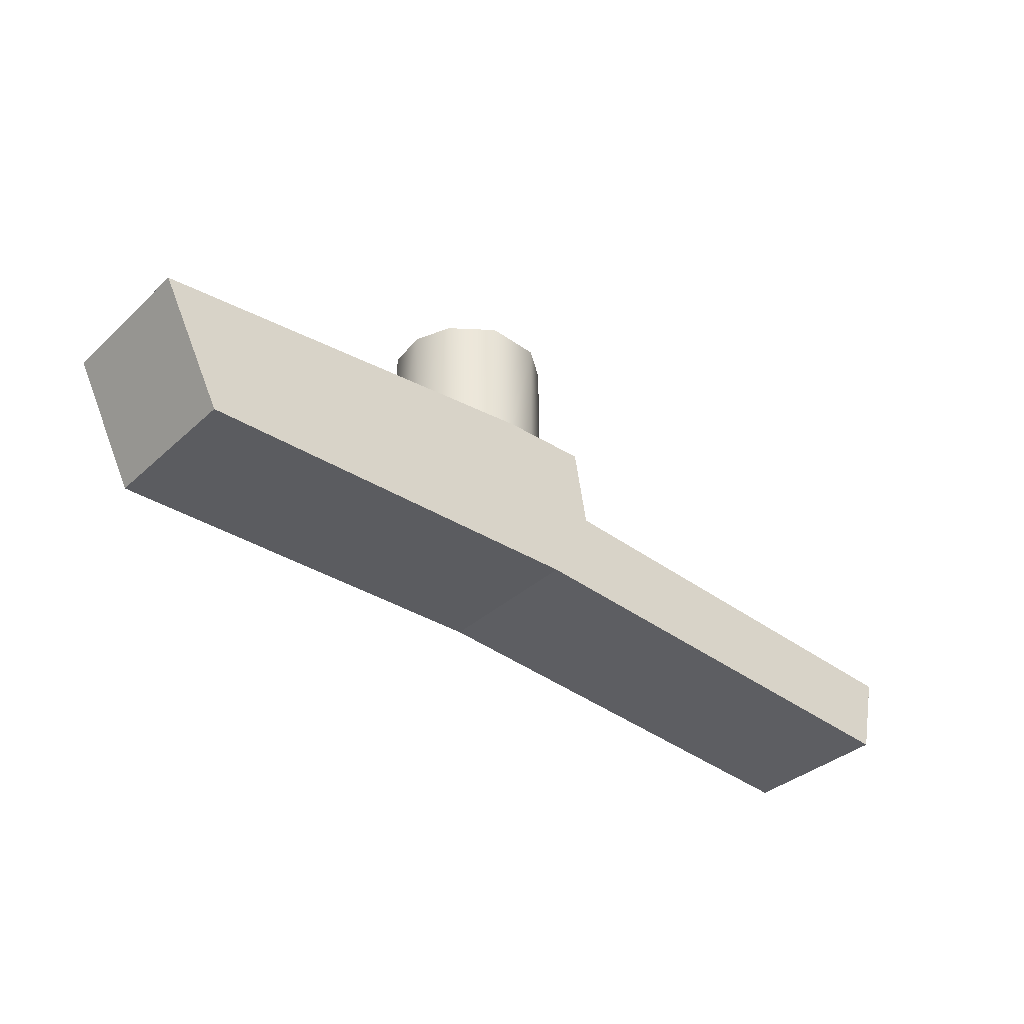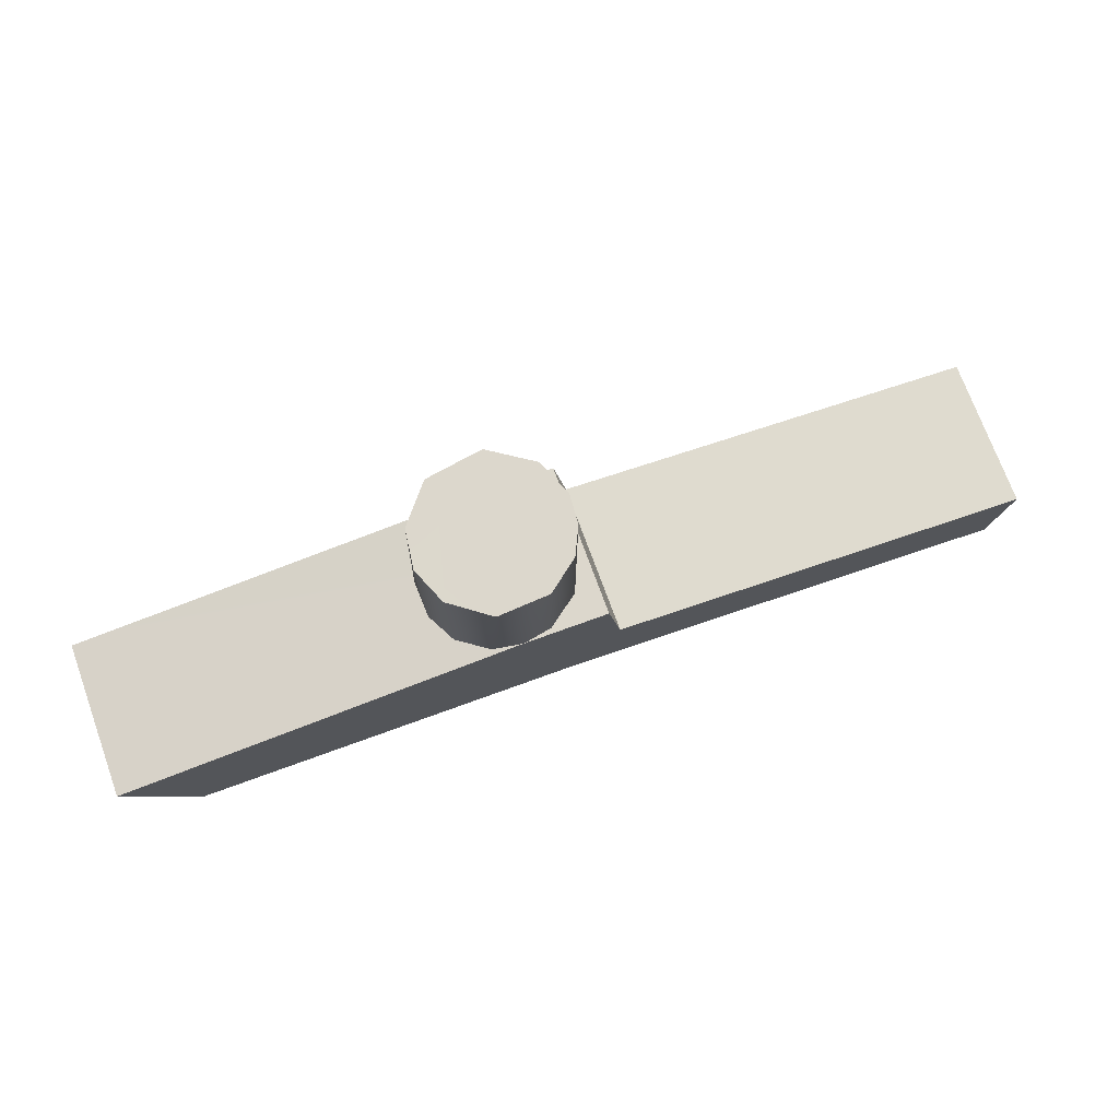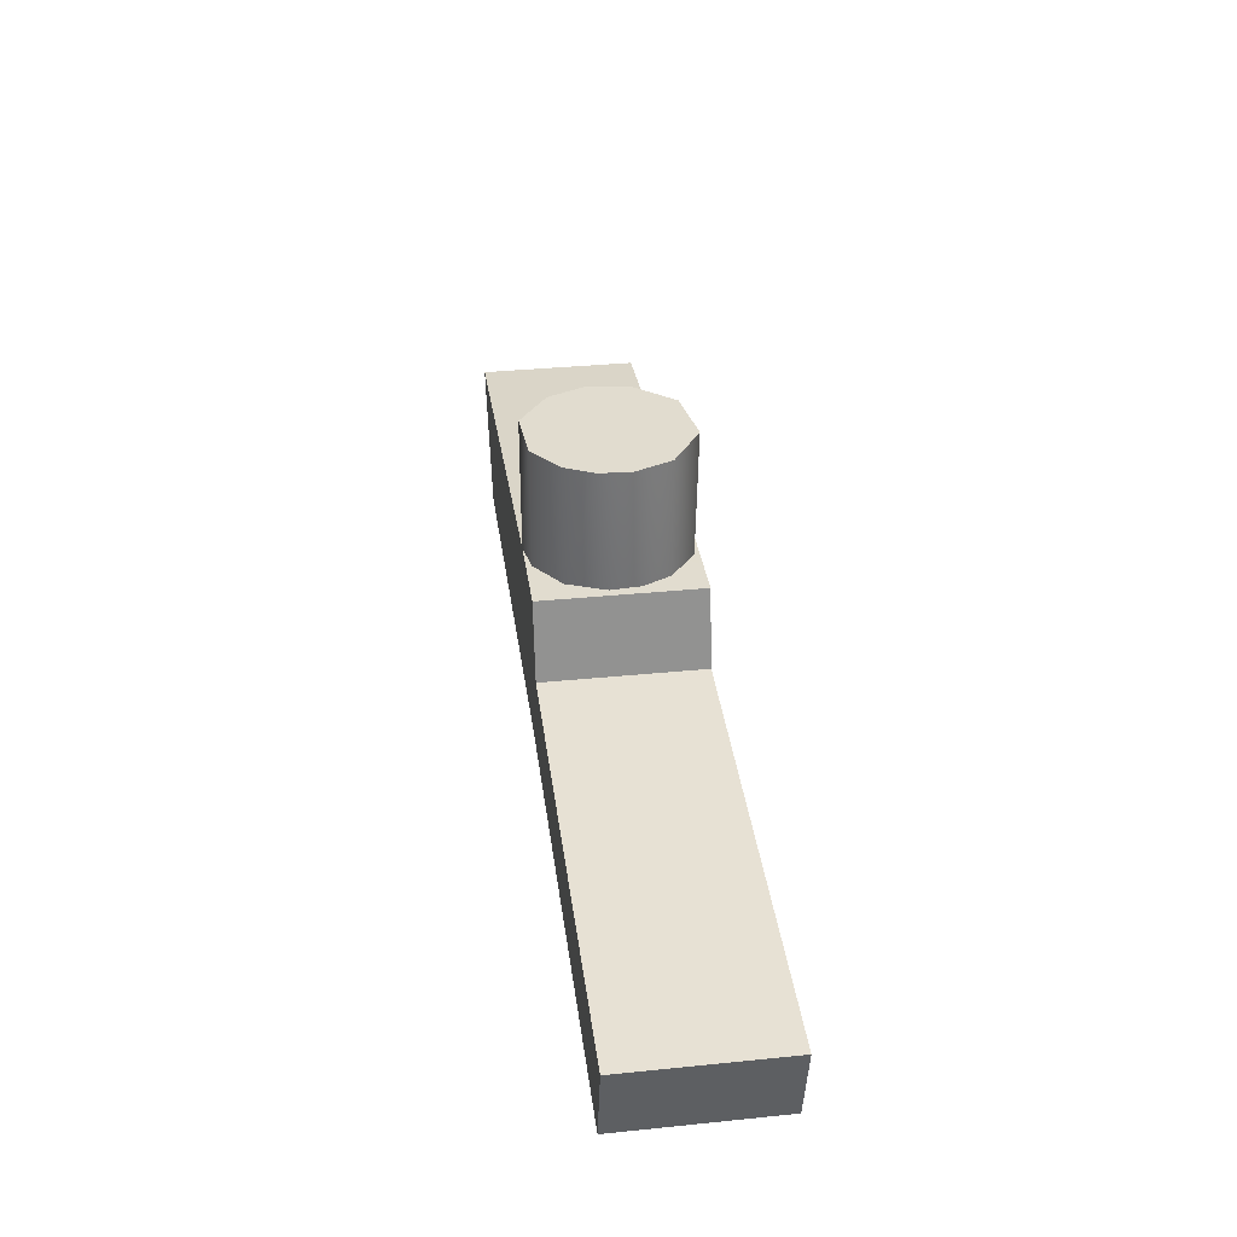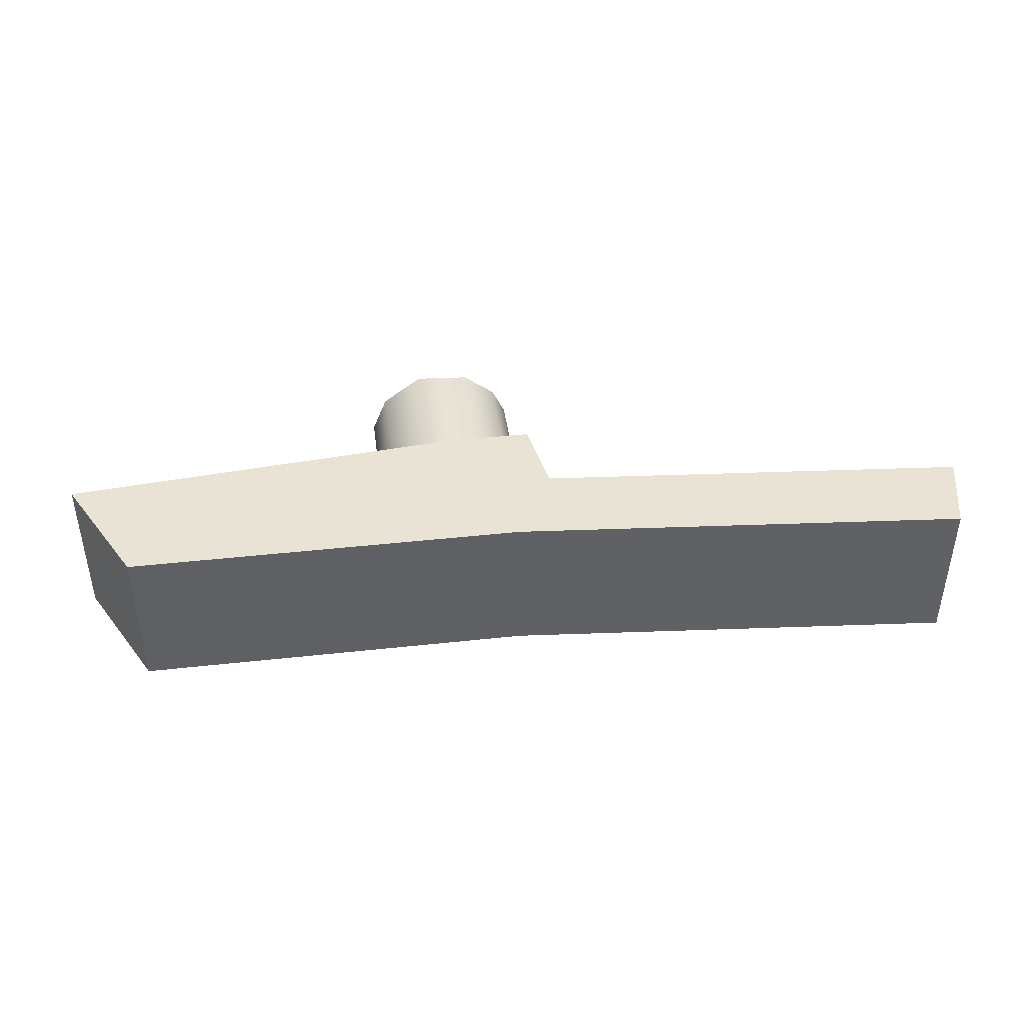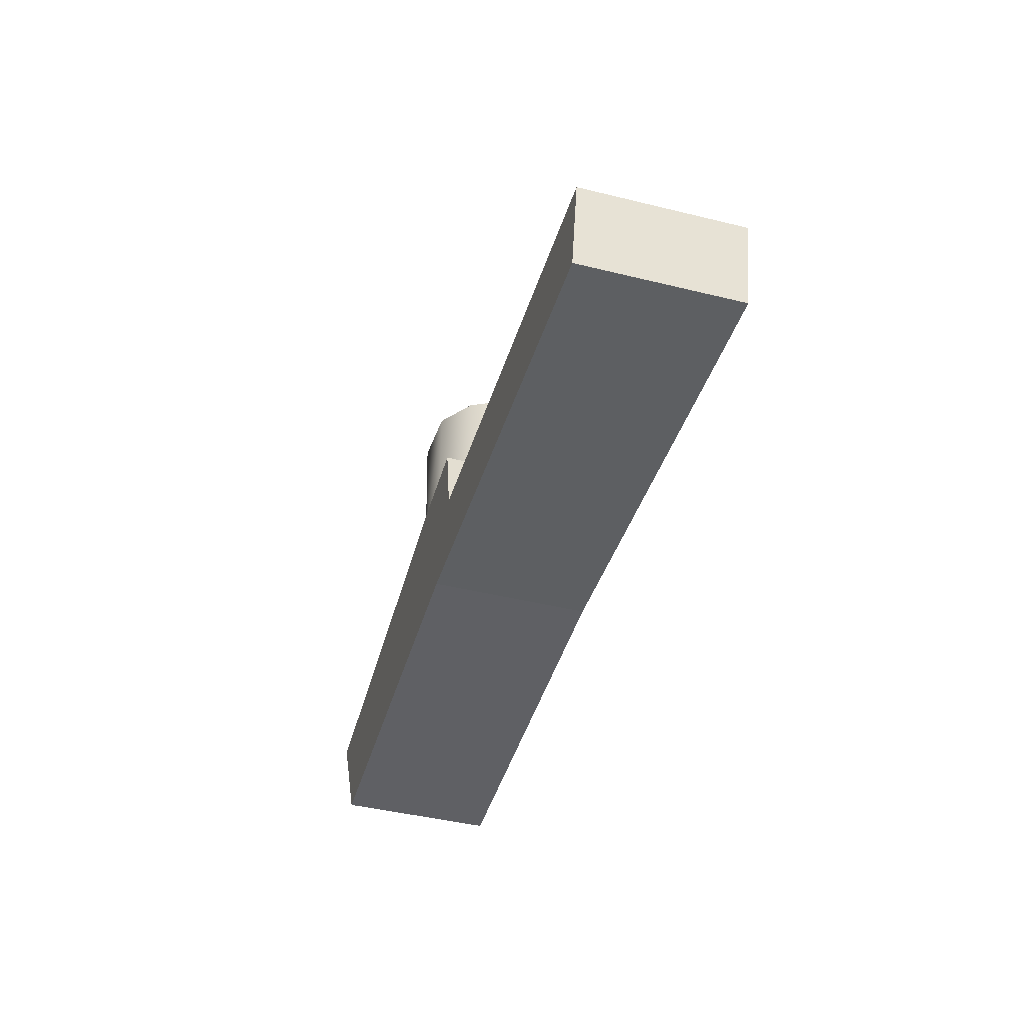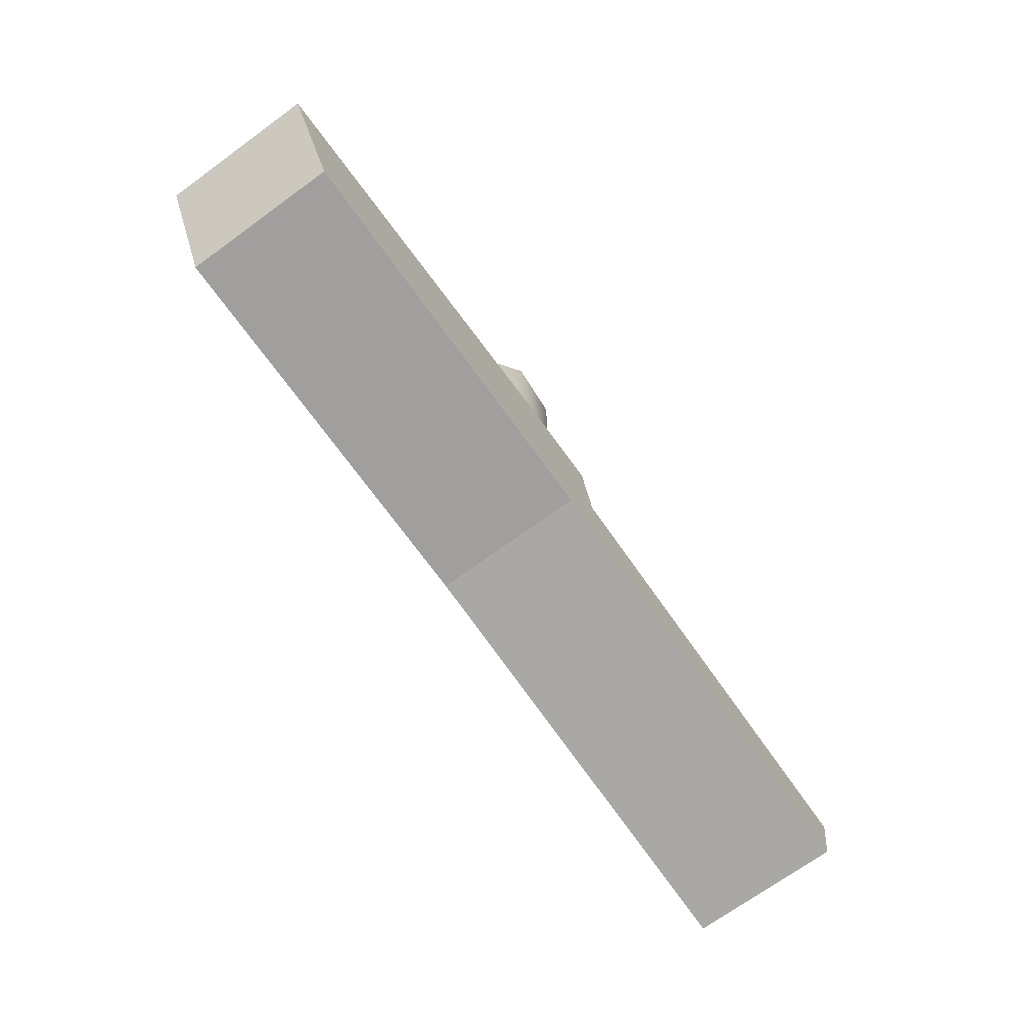
<metadata>
{"format":"obj","ext":"obj","renderer":"f3d","projection":"perspective","resolution":1024,"background":"white","views":[{"elev":-35.3,"azim":140.1,"up":"+Z"},{"elev":72.9,"azim":160.0,"up":"+Z"},{"elev":34.2,"azim":-97.8,"up":"+Z"},{"elev":42.3,"azim":172.5,"up":"+Y"},{"elev":-44.2,"azim":-106.0,"up":"+Z"},{"elev":-71.5,"azim":125.9,"up":"+Z"}]}
</metadata>
<code>
v -0.004598 -0.01111 -0.07092
v -0.002761 -0.01183 -0.05322
v 0.008102 -0.008971 -0.07164
v 0.006196 -0.01038 -0.05322
v 0.01096 -0.004639 -0.05322
v 0.01176 0.001467 -0.05322
v 0.009471 0.007043 -0.05322
v 0.003473 0.01144 -0.05322
v -0.004599 0.01093 -0.05322
v -0.00944 0.007133 -0.05322
v -0.01143 0.002967 -0.05322
v -0.01179 0.001462 -0.07092
v -0.01179 -0.001635 -0.05322
v -0.01143 -0.003141 -0.07092
v -0.009496 -0.007349 -0.05322
v -0.00944 -0.007306 -0.07092
v -0.009496 0.007176 -0.07092
v -0.004572 0.01087 -0.07092
v 0.004504 0.01087 -0.07132
v 0.06157 0.01171 -0.07631
v 0.009095 0.007532 -0.07172
v 0.01144 0.00299 -0.07193
v 0.01164 -0.002524 -0.07194
v 0.06157 -0.01189 -0.07631
v 0.05217 0.01171 -0.09452
v -0.01308 -0.01189 -0.07092
v -0.01308 0.01171 -0.07092
v -0.008734 -0.01189 -0.09452
v -0.008734 0.01171 -0.09452
v -0.07833 -0.01189 -0.1006
v -0.08114 -0.01189 -0.08832
v -0.01513 -0.01189 -0.08254
v -0.01513 0.01171 -0.08254
v 0.001395 -0.01187 -0.07102
v 0.05217 -0.01189 -0.09452
v -0.08114 0.01171 -0.08832
v -0.07833 0.01171 -0.1006
v -3.4e-05 0.01171 -0.07092
v -0.002761 -0.01183 -0.05322
v 0.006196 -0.01038 -0.05322
v 0.001395 -0.01187 -0.07102
v 0.001395 -0.01187 -0.07102
v 0.001395 -0.01187 -0.07102
v 0.008102 -0.008971 -0.07164
v 0.01096 -0.004639 -0.05322
v 0.01176 0.001467 -0.05322
v 0.009471 0.007043 -0.05322
v 0.003473 0.01144 -0.05322
v -0.004599 0.01093 -0.05322
v -0.00944 0.007133 -0.05322
v -0.01143 0.002967 -0.05322
v -0.009496 0.007176 -0.07092
v -0.01179 0.001462 -0.07092
v -0.01179 -0.001635 -0.05322
v -0.01143 -0.003141 -0.07092
v -0.009496 -0.007349 -0.05322
v -0.00944 -0.007306 -0.07092
v -0.004598 -0.01111 -0.07092
v -0.004572 0.01087 -0.07092
v 0.004504 0.01087 -0.07132
v 0.009095 0.007532 -0.07172
v 0.01144 0.00299 -0.07193
v 0.01164 -0.002524 -0.07194
v -0.01308 -0.01189 -0.07092
v -0.01308 -0.01189 -0.07092
v -0.01308 0.01171 -0.07092
v -0.01308 0.01171 -0.07092
v 0.05217 0.01171 -0.09452
v 0.05217 0.01171 -0.09452
v 0.05217 0.01171 -0.09452
v -0.008734 -0.01189 -0.09452
v -0.008734 -0.01189 -0.09452
v -0.008734 -0.01189 -0.09452
v -0.008734 0.01171 -0.09452
v -0.008734 0.01171 -0.09452
v -0.008734 0.01171 -0.09452
v -0.08114 -0.01189 -0.08832
v -0.08114 -0.01189 -0.08832
v -0.01513 -0.01189 -0.08254
v -0.01513 -0.01189 -0.08254
v -0.01513 0.01171 -0.08254
v -0.01513 0.01171 -0.08254
v -0.08114 0.01171 -0.08832
v -0.08114 0.01171 -0.08832
v -0.07833 0.01171 -0.1006
v -0.07833 0.01171 -0.1006
v -3.4e-05 0.01171 -0.07092
v -3.4e-05 0.01171 -0.07092
v -3.4e-05 0.01171 -0.07092
v 0.06157 0.01171 -0.07631
v 0.06157 0.01171 -0.07631
v 0.06157 0.01171 -0.07631
v 0.06157 -0.01189 -0.07631
v 0.06157 -0.01189 -0.07631
v 0.05217 -0.01189 -0.09452
v 0.05217 -0.01189 -0.09452
v 0.05217 -0.01189 -0.09452
v -0.07833 -0.01189 -0.1006
v -0.07833 -0.01189 -0.1006
v -0.07833 -0.01189 -0.1006
f 58 41 39
f 39 41 40
f 40 41 44
f 40 44 45
f 45 44 23
f 45 23 46
f 46 23 22
f 46 22 47
f 47 22 61
f 47 61 48
f 48 61 19
f 48 19 87
f 48 87 49
f 87 59 49
f 49 59 52
f 49 52 50
f 50 52 51
f 52 53 51
f 51 53 54
f 54 53 55
f 54 55 56
f 55 57 56
f 56 57 58
f 56 58 39
f 43 1 64
f 64 1 16
f 64 16 14
f 64 14 12
f 64 12 66
f 66 12 17
f 66 17 18
f 18 88 66
f 89 60 90
f 90 60 21
f 90 21 62
f 90 62 63
f 90 63 93
f 93 63 3
f 93 3 34
f 94 96 91
f 92 97 70
f 80 65 81
f 81 65 67
f 35 71 68
f 69 72 74
f 73 98 75
f 76 99 86
f 100 78 85
f 85 78 83
f 77 79 84
f 84 79 82
f 26 32 42
f 42 32 28
f 42 28 95
f 31 30 32
f 32 30 28
f 95 24 42
f 36 33 37
f 37 33 29
f 27 38 33
f 33 38 29
f 20 25 38
f 38 25 29
f 10 13 2
f 4 5 6
f 6 7 8
f 9 10 8
f 10 11 13
f 13 15 2
f 2 4 6
f 6 8 2
f 8 10 2

</code>
